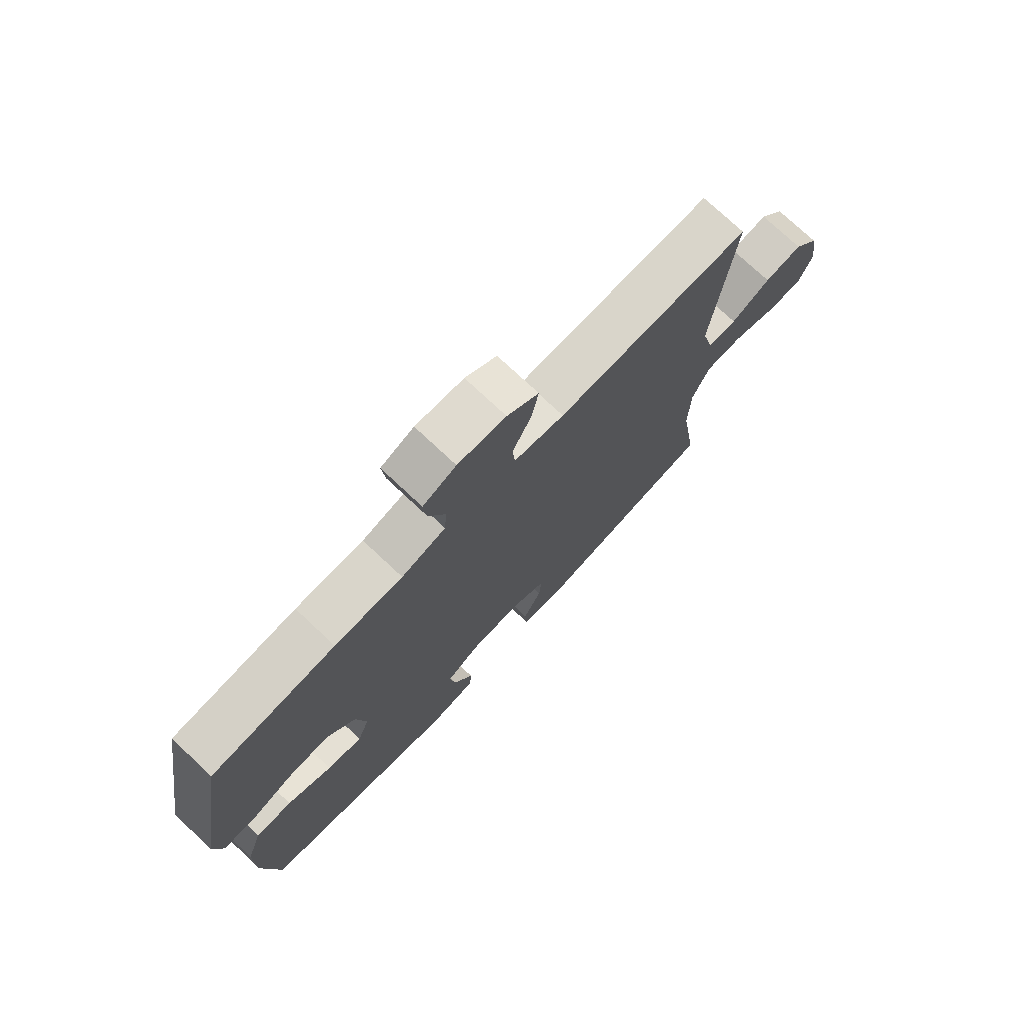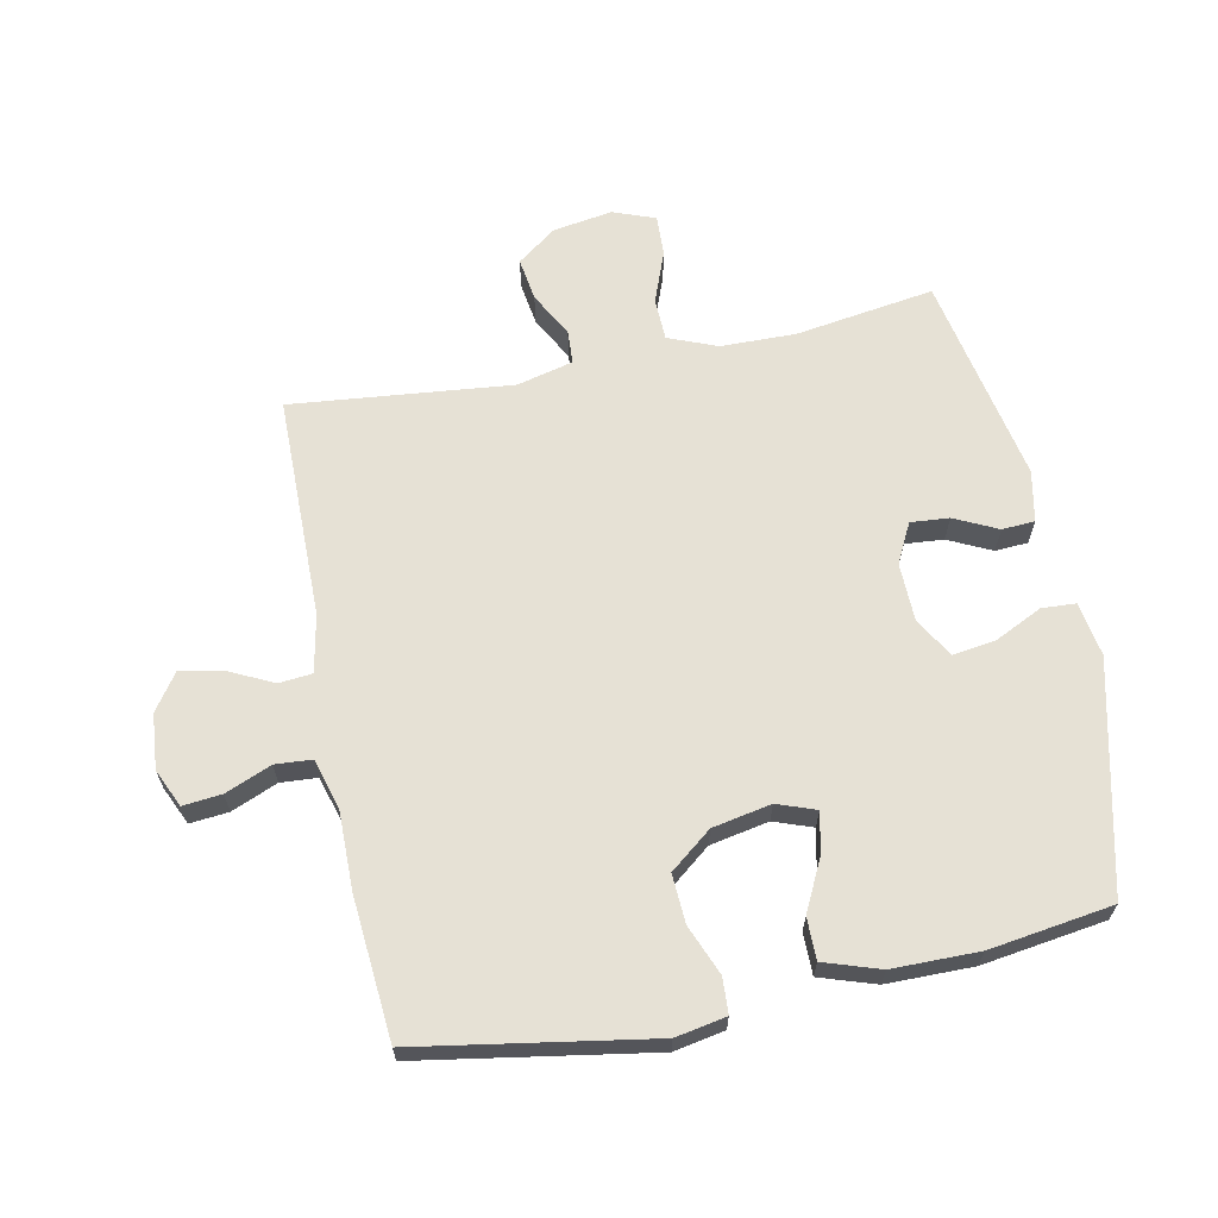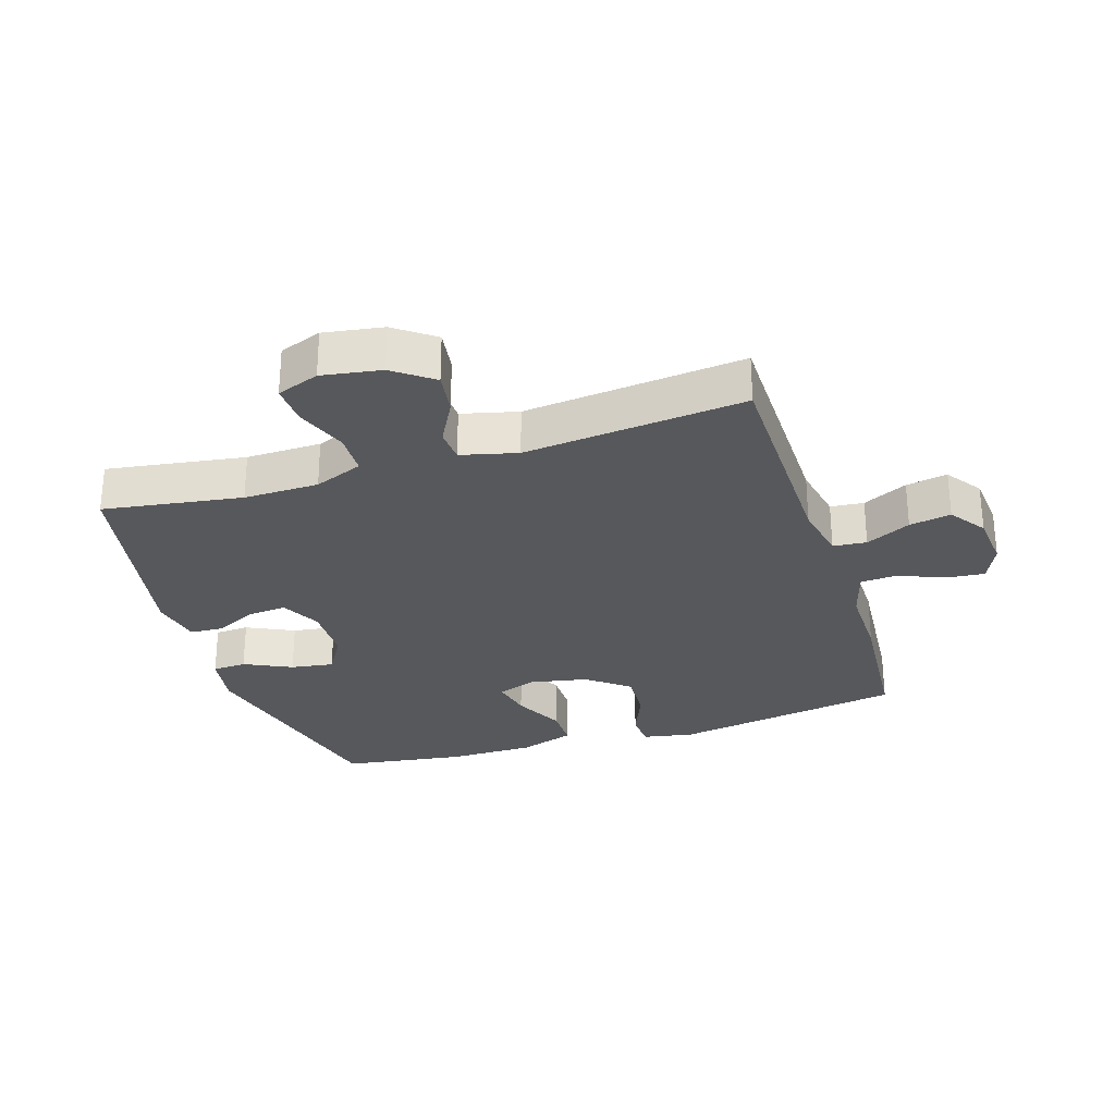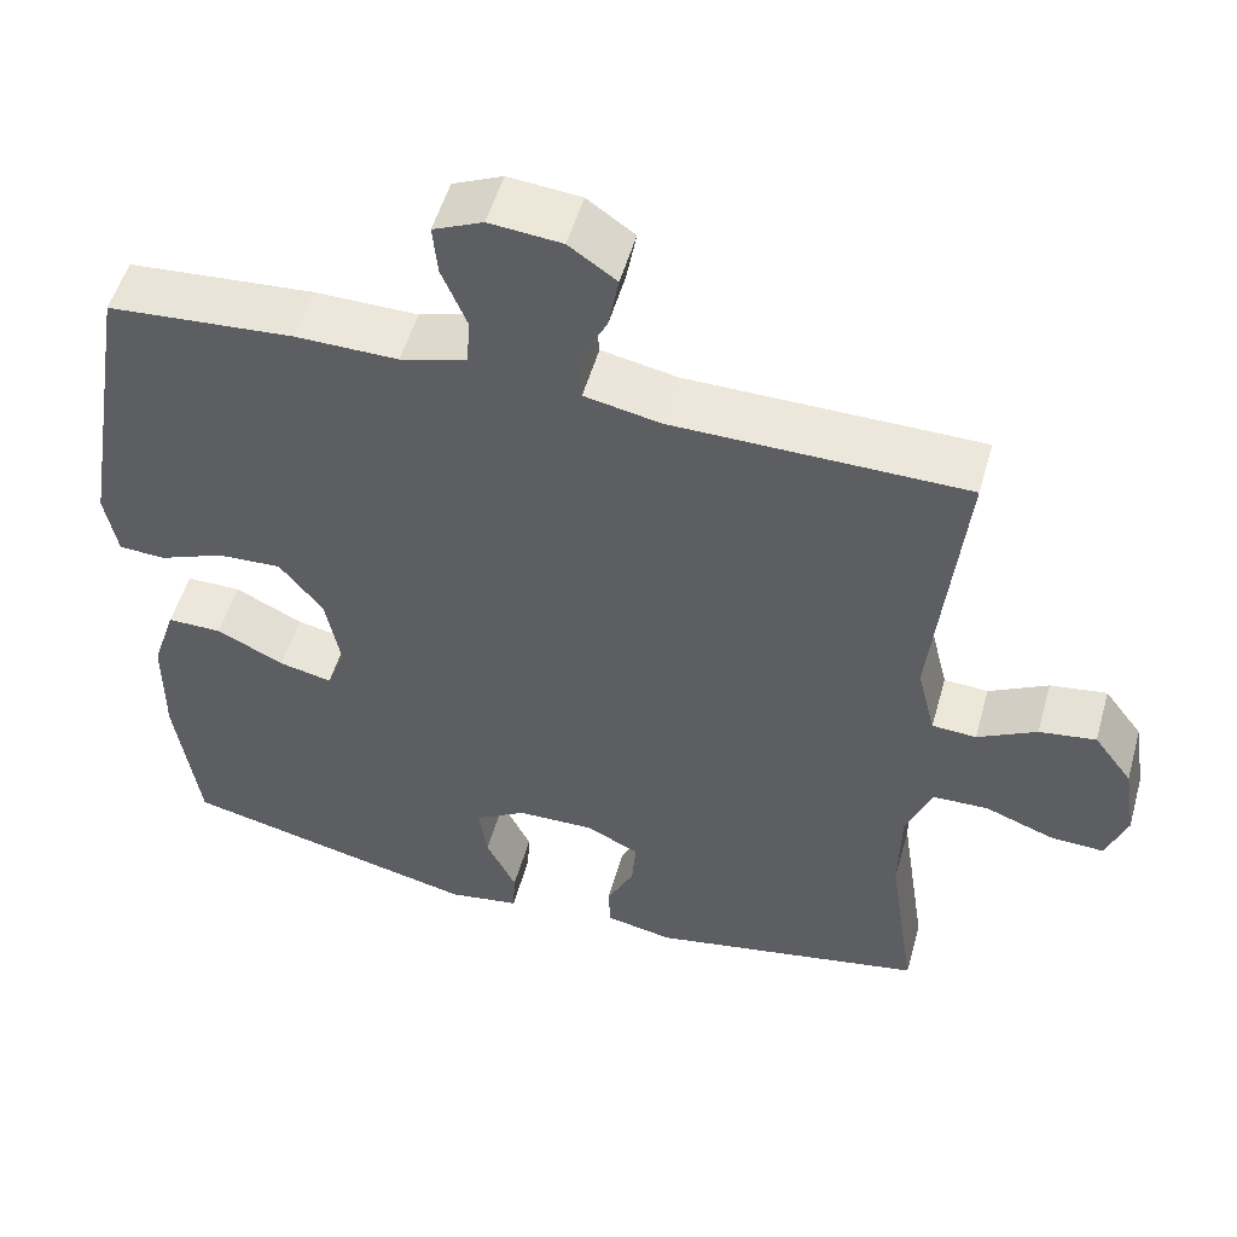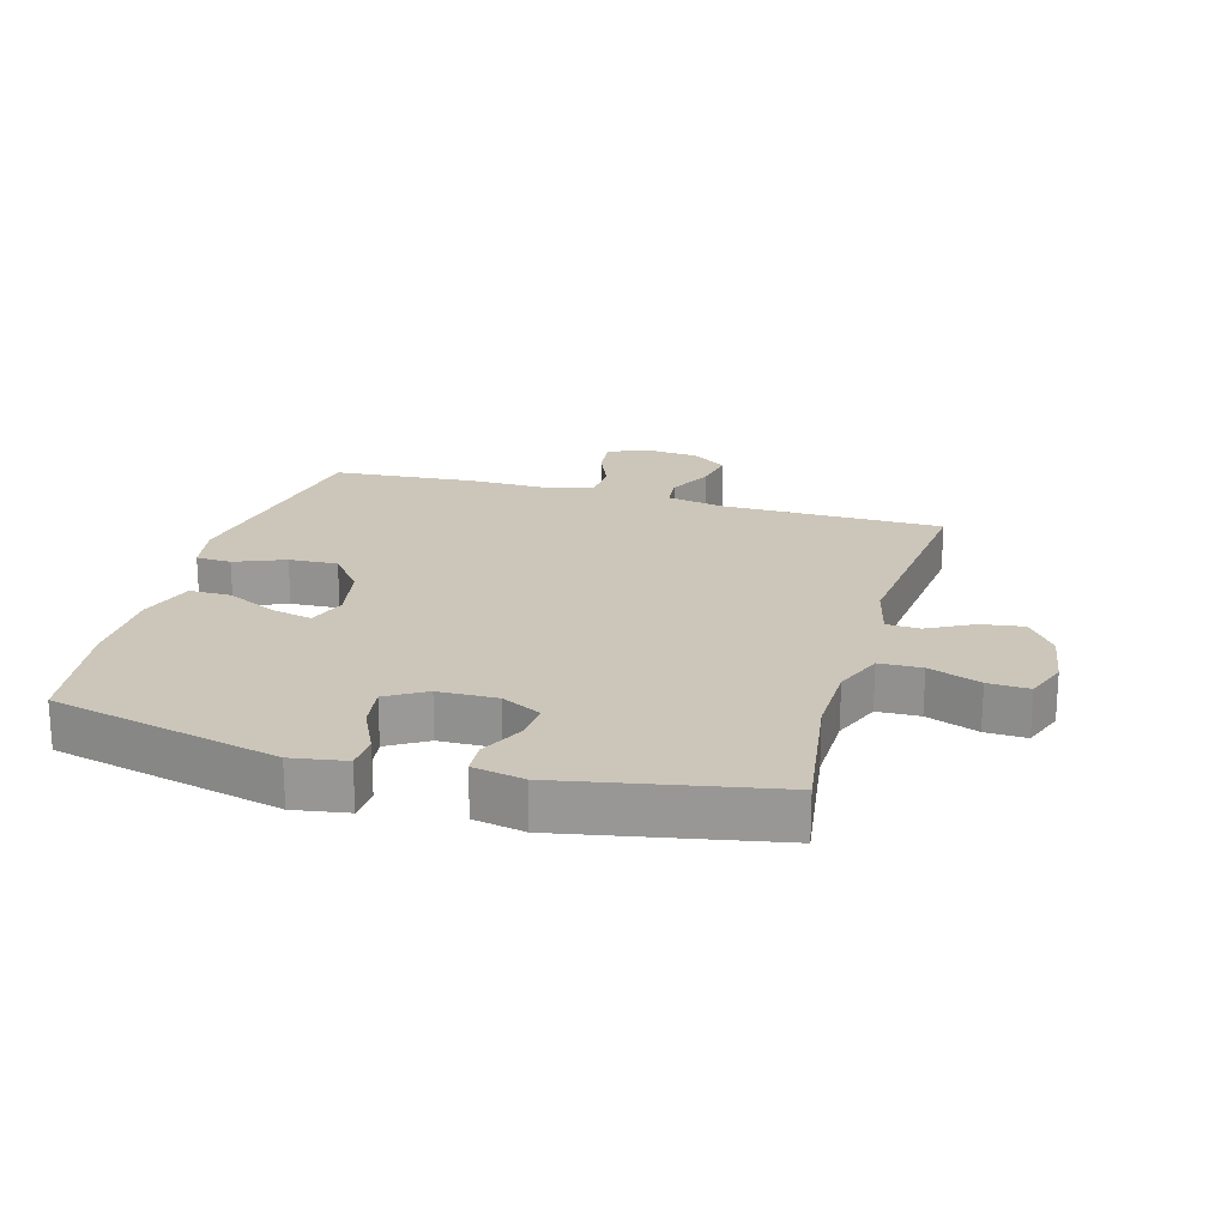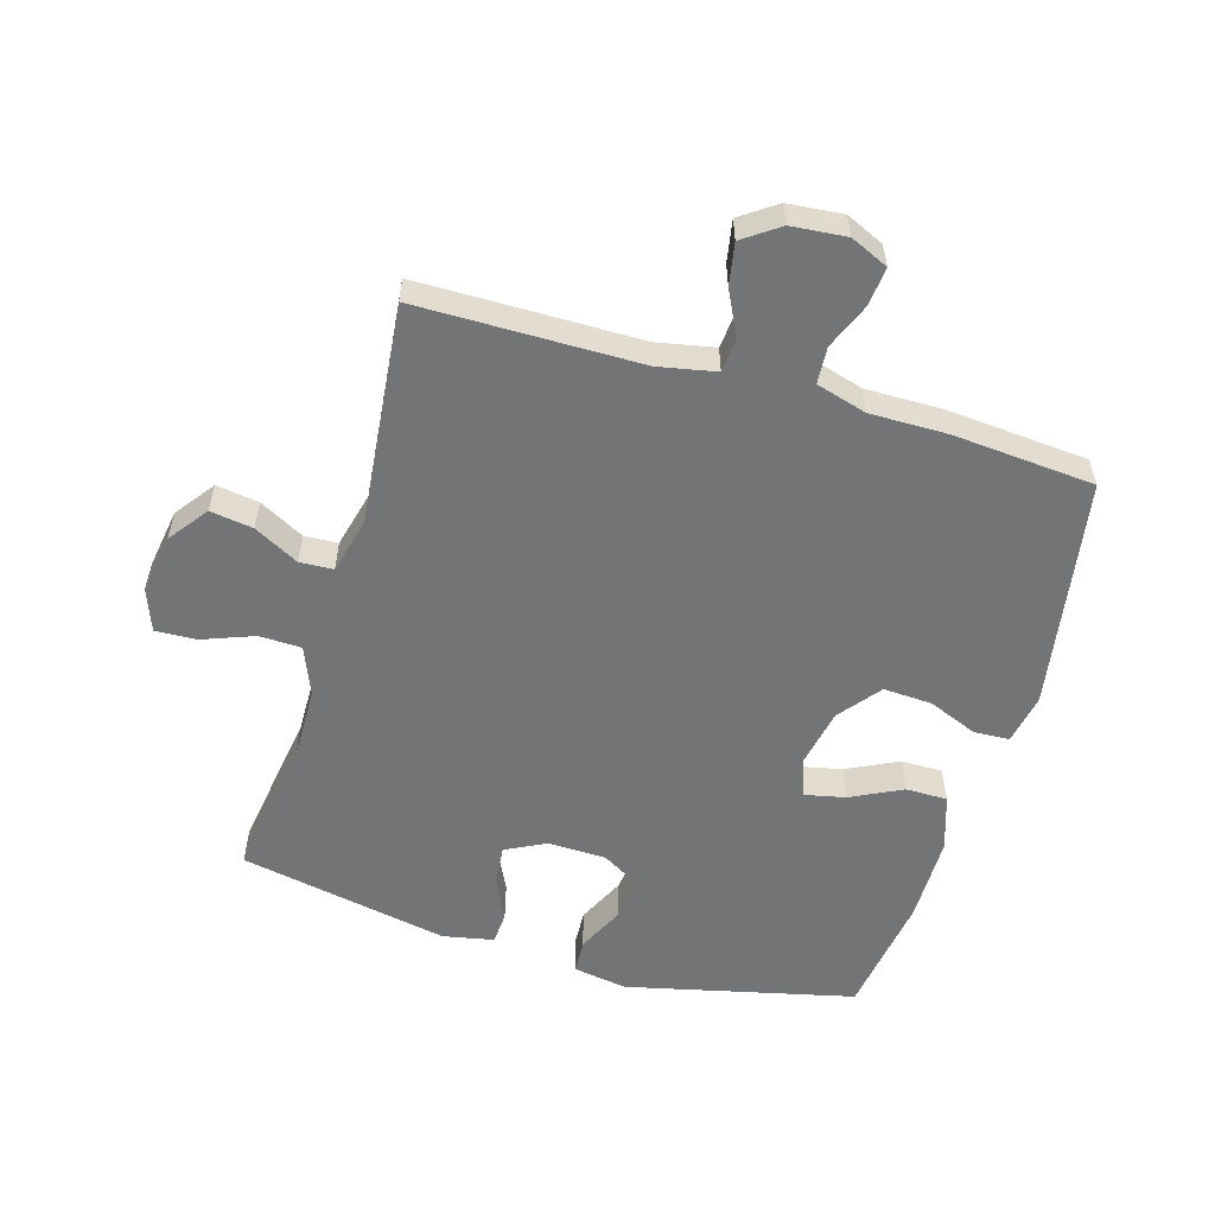
<metadata>
{"format":"obj","ext":"obj","renderer":"f3d","projection":"perspective","resolution":1024,"background":"white","views":[{"elev":75.1,"azim":133.2,"up":"+Z"},{"elev":64.8,"azim":78.5,"up":"+Y"},{"elev":-28.6,"azim":-72.4,"up":"+Y"},{"elev":52.7,"azim":-164.3,"up":"+Z"},{"elev":20.9,"azim":-164.1,"up":"+Y"},{"elev":-56.1,"azim":-16.5,"up":"+Y"}]}
</metadata>
<code>
v -0.5 0.07 0.5
v -0.148 0.07 0.503
v -0.057 0.07 0.521
v -0.052 0.07 0.574
v -0.087 0.07 0.645
v -0.099 0.07 0.711
v -0.042 0.07 0.751
v 0.045 0.07 0.759
v 0.105 0.07 0.732
v 0.099 0.07 0.671
v 0.069 0.07 0.598
v 0.073 0.07 0.54
v 0.153 0.07 0.517
v 0.276 0.07 0.518
v 0.5 0.07 0.5
v 0.562 0.07 0.133
v 0.547 0.07 0.053
v 0.491 0.07 0.05
v 0.412 0.07 0.082
v 0.335 0.07 0.086
v 0.283 0.07 0.02
v 0.265 0.07 -0.073
v 0.287 0.07 -0.134
v 0.351 0.07 -0.12
v 0.432 0.07 -0.08
v 0.498 0.07 -0.08
v 0.527 0.07 -0.168
v 0.528 0.07 -0.305
v 0.5 0.07 -0.5
v 0.139 0.07 -0.585
v 0.053 0.07 -0.571
v 0.05 0.07 -0.517
v 0.086 0.07 -0.442
v 0.096 0.07 -0.374
v 0.034 0.07 -0.337
v -0.059 0.07 -0.335
v -0.122 0.07 -0.367
v -0.117 0.07 -0.428
v -0.084 0.07 -0.496
v -0.087 0.07 -0.548
v -0.168 0.07 -0.564
v -0.5 0.07 -0.5
v -0.467 0.07 -0.28
v -0.469 0.07 -0.161
v -0.5 0.07 -0.084
v -0.567 0.07 -0.082
v -0.649 0.07 -0.113
v -0.714 0.07 -0.116
v -0.739 0.07 -0.049
v -0.724 0.07 0.045
v -0.678 0.07 0.107
v -0.61 0.07 0.097
v -0.539 0.07 0.059
v -0.486 0.07 0.062
v -0.464 0.07 0.151
v -0.5 0 0.5
v -0.148 0 0.503
v -0.057 0 0.521
v -0.052 0 0.574
v -0.087 0 0.645
v -0.099 0 0.711
v -0.042 0 0.751
v 0.045 0 0.759
v 0.105 0 0.732
v 0.099 0 0.671
v 0.069 0 0.598
v 0.073 0 0.54
v 0.153 0 0.517
v 0.276 0 0.518
v 0.5 0 0.5
v 0.562 0 0.133
v 0.547 0 0.053
v 0.491 0 0.05
v 0.412 0 0.082
v 0.335 0 0.086
v 0.283 0 0.02
v 0.265 0 -0.073
v 0.287 0 -0.134
v 0.351 0 -0.12
v 0.432 0 -0.08
v 0.498 0 -0.08
v 0.527 0 -0.168
v 0.528 0 -0.305
v 0.5 0 -0.5
v 0.139 0 -0.585
v 0.053 0 -0.571
v 0.05 0 -0.517
v 0.086 0 -0.442
v 0.096 0 -0.374
v 0.034 0 -0.337
v -0.059 0 -0.335
v -0.122 0 -0.367
v -0.117 0 -0.428
v -0.084 0 -0.496
v -0.087 0 -0.548
v -0.168 0 -0.564
v -0.5 0 -0.5
v -0.467 0 -0.28
v -0.469 0 -0.161
v -0.5 0 -0.084
v -0.567 0 -0.082
v -0.649 0 -0.113
v -0.714 0 -0.116
v -0.739 0 -0.049
v -0.724 0 0.045
v -0.678 0 0.107
v -0.61 0 0.097
v -0.539 0 0.059
v -0.486 0 0.062
v -0.464 0 0.151
f 51 52 53
f 50 51 53
f 49 50 53
f 48 49 53
f 47 48 53
f 46 47 53
f 45 46 53 54
f 44 45 54 55
f 41 42 43
f 40 41 43
f 39 40 43
f 38 39 43
f 43 44 55
f 38 43 55
f 37 38 55
f 31 32 33
f 30 31 33
f 29 30 33
f 28 29 33
f 27 28 33
f 26 27 33
f 25 26 33
f 24 25 33
f 23 24 33 34
f 22 23 34 35
f 17 18 19
f 16 17 19
f 15 16 19
f 14 15 19
f 13 14 19
f 12 13 19 20
f 9 10 11
f 8 9 11
f 7 8 11
f 6 7 11
f 5 6 11
f 4 5 11
f 3 4 11 12
f 12 20 21
f 3 12 21
f 2 3 21
f 2 21 22
f 1 2 22
f 55 1 22
f 37 55 22
f 36 37 22
f 22 35 36
f 108 107 106
f 108 106 105
f 108 105 104
f 108 104 103
f 108 103 102
f 108 102 101
f 109 108 101 100
f 110 109 100 99
f 98 97 96
f 98 96 95
f 98 95 94
f 98 94 93
f 110 99 98
f 110 98 93
f 110 93 92
f 88 87 86
f 88 86 85
f 88 85 84
f 88 84 83
f 88 83 82
f 88 82 81
f 88 81 80
f 88 80 79
f 89 88 79 78
f 90 89 78 77
f 74 73 72
f 74 72 71
f 74 71 70
f 74 70 69
f 74 69 68
f 75 74 68 67
f 66 65 64
f 66 64 63
f 66 63 62
f 66 62 61
f 66 61 60
f 66 60 59
f 67 66 59 58
f 76 75 67
f 76 67 58
f 76 58 57
f 77 76 57
f 77 57 56
f 77 56 110
f 77 110 92
f 77 92 91
f 91 90 77
f 1 56 57 2
f 2 57 58 3
f 3 58 59 4
f 4 59 60 5
f 5 60 61 6
f 6 61 62 7
f 7 62 63 8
f 8 63 64 9
f 9 64 65 10
f 10 65 66 11
f 11 66 67 12
f 12 67 68 13
f 13 68 69 14
f 14 69 70 15
f 15 70 71 16
f 16 71 72 17
f 17 72 73 18
f 18 73 74 19
f 19 74 75 20
f 20 75 76 21
f 21 76 77 22
f 22 77 78 23
f 23 78 79 24
f 24 79 80 25
f 25 80 81 26
f 26 81 82 27
f 27 82 83 28
f 28 83 84 29
f 29 84 85 30
f 30 85 86 31
f 31 86 87 32
f 32 87 88 33
f 33 88 89 34
f 34 89 90 35
f 35 90 91 36
f 36 91 92 37
f 37 92 93 38
f 38 93 94 39
f 39 94 95 40
f 40 95 96 41
f 41 96 97 42
f 42 97 98 43
f 43 98 99 44
f 44 99 100 45
f 45 100 101 46
f 46 101 102 47
f 47 102 103 48
f 48 103 104 49
f 49 104 105 50
f 50 105 106 51
f 51 106 107 52
f 52 107 108 53
f 53 108 109 54
f 54 109 110 55
f 55 110 56 1

</code>
